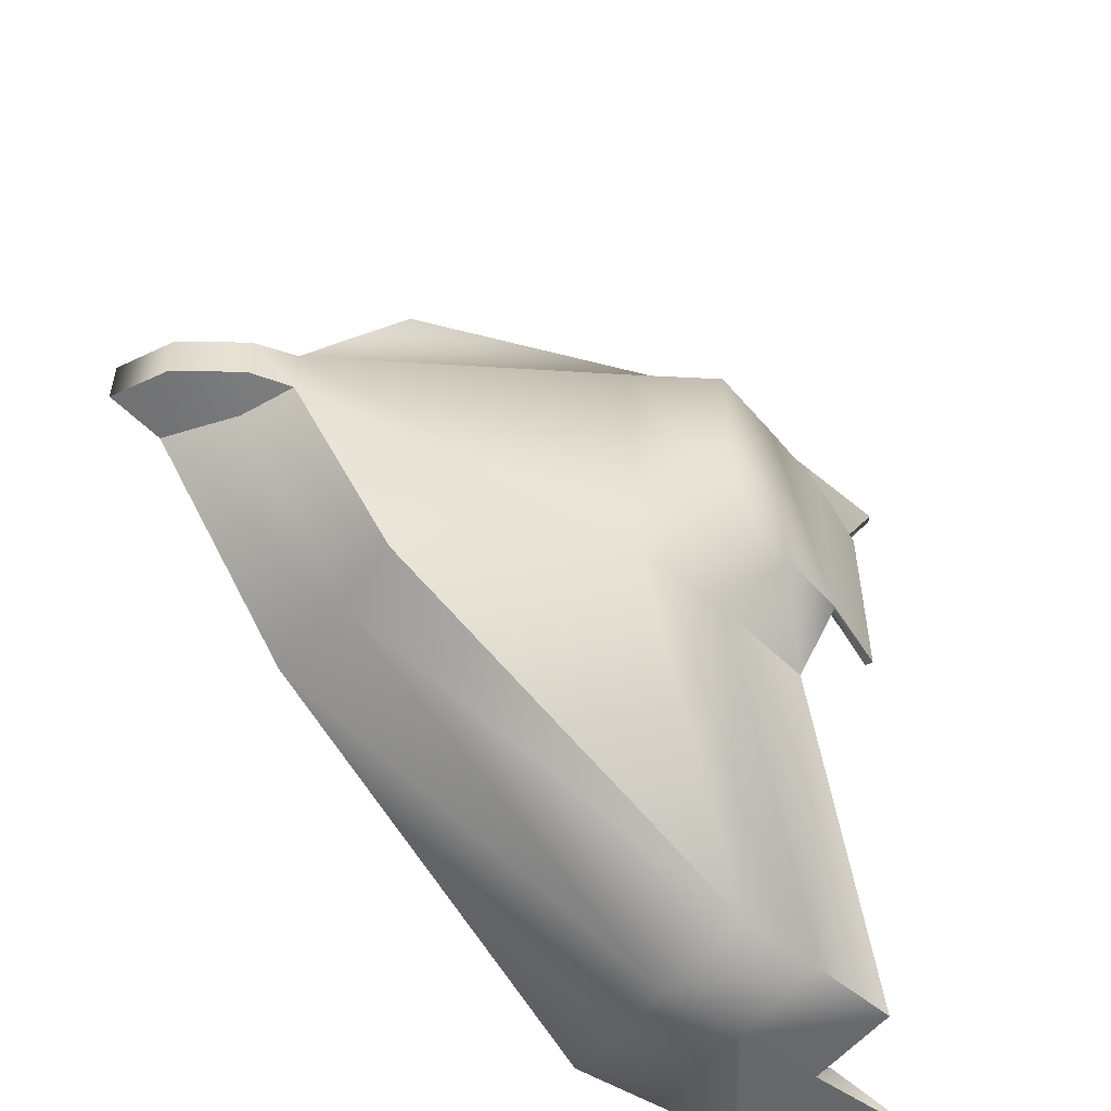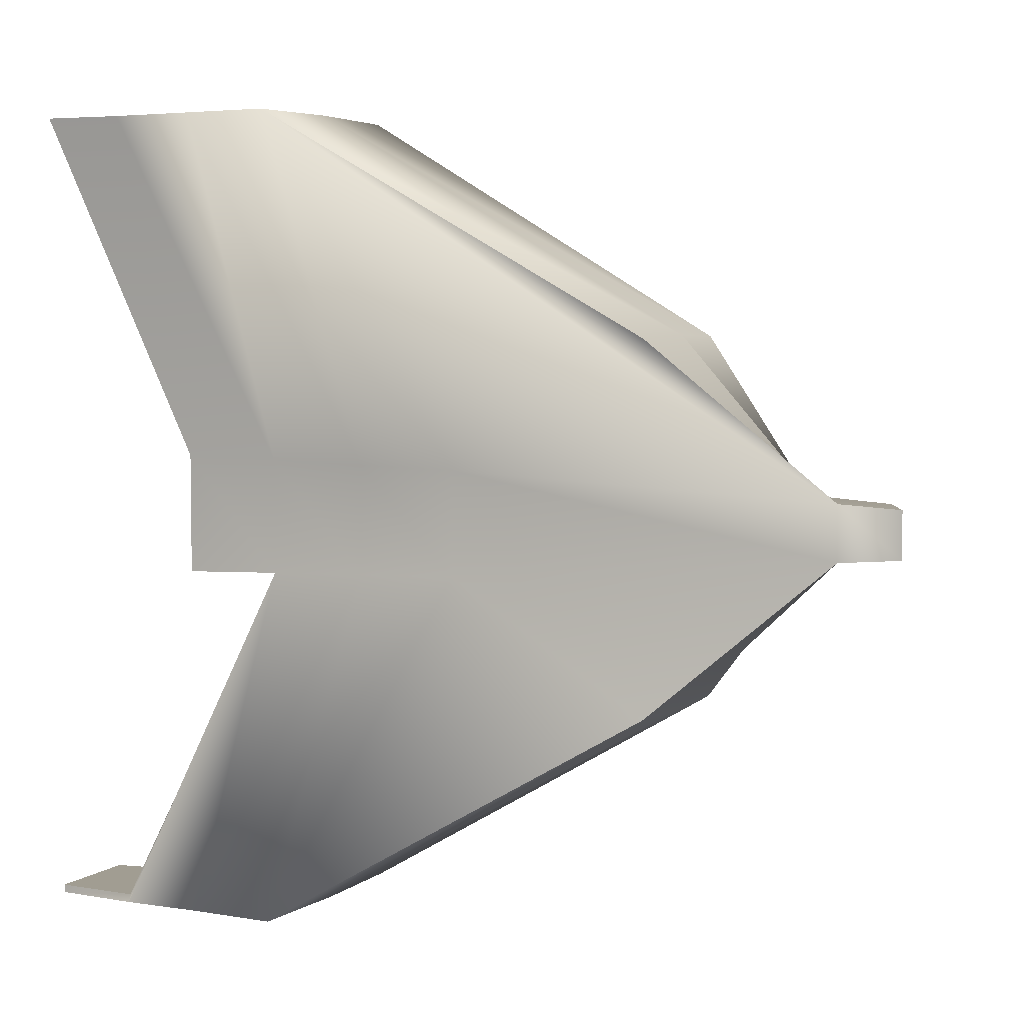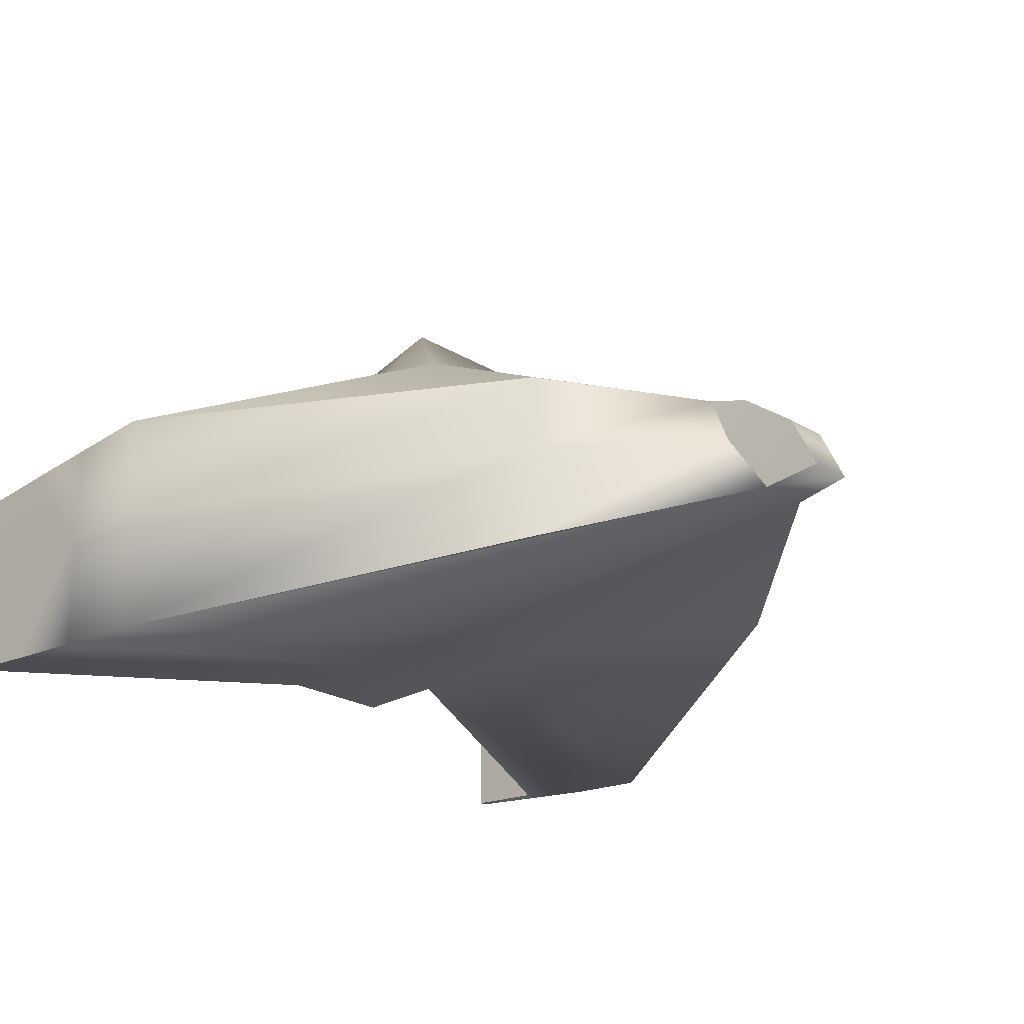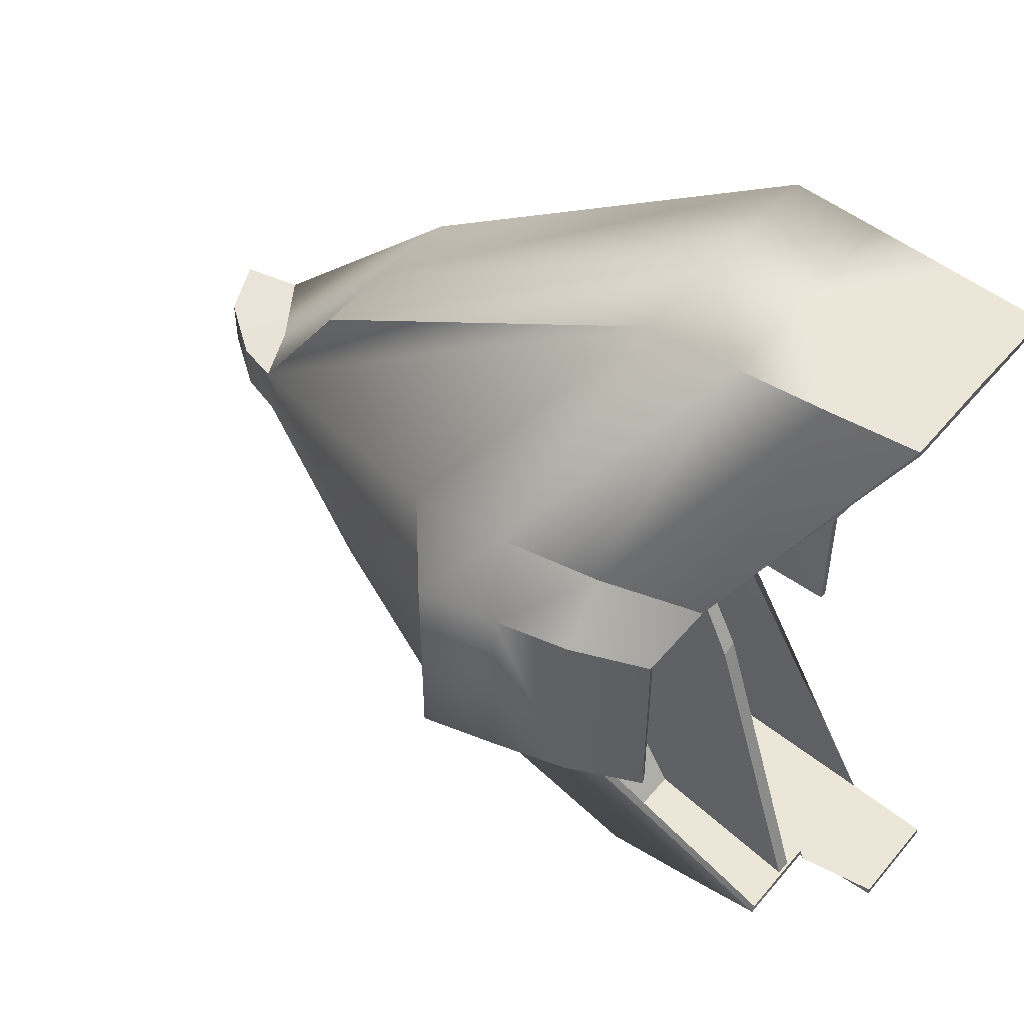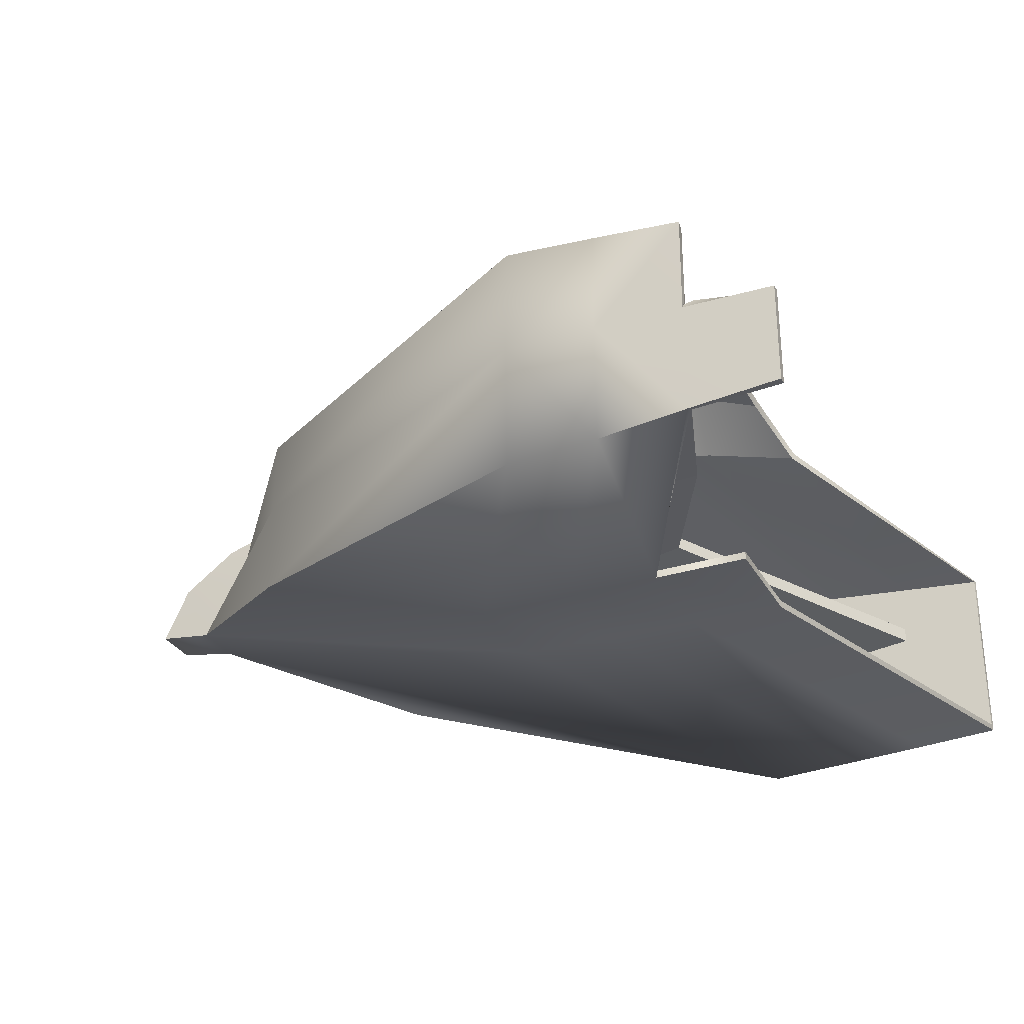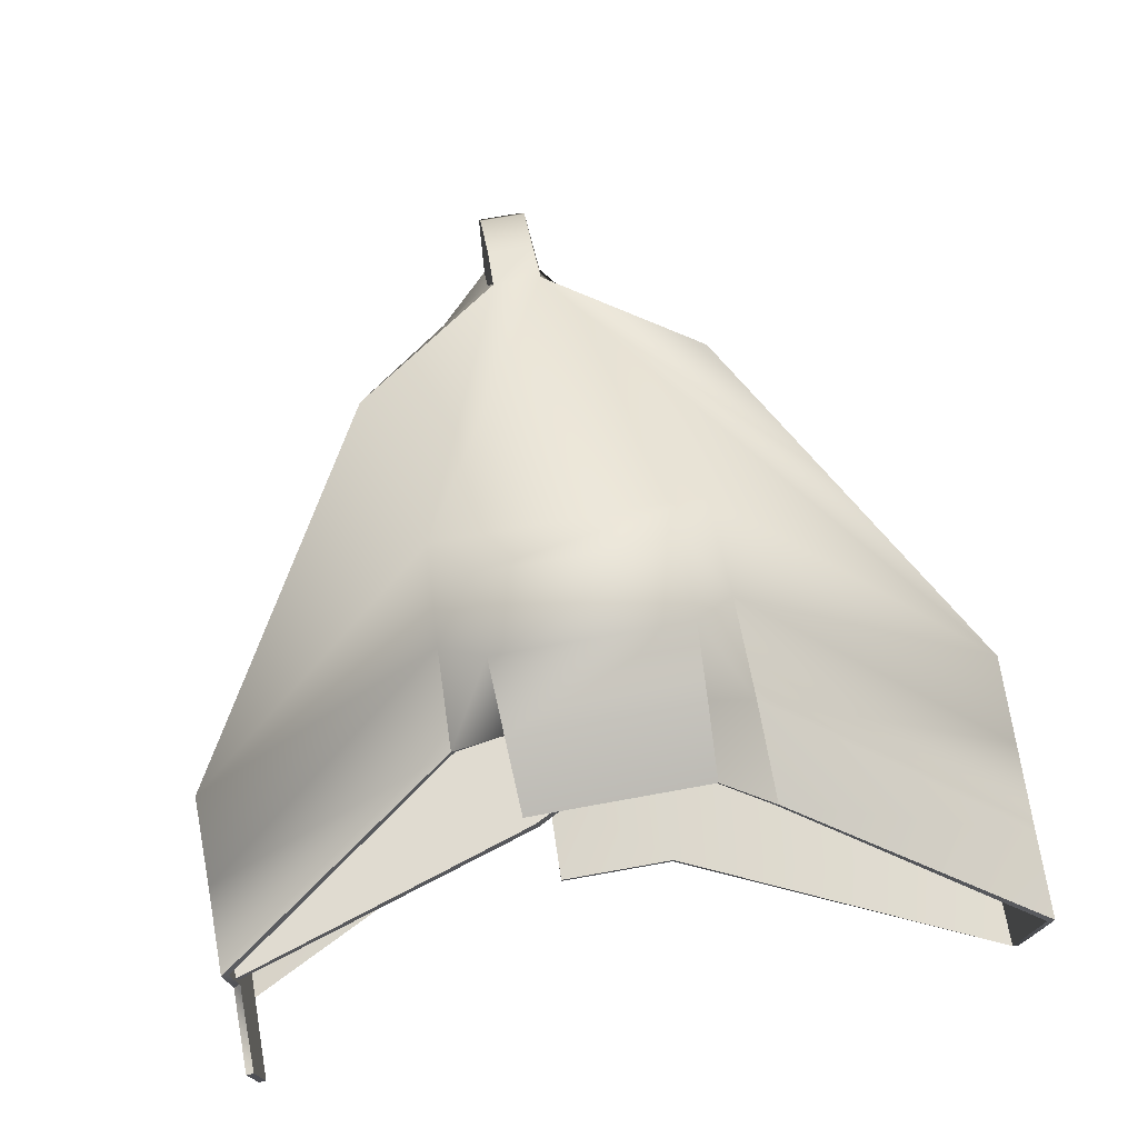
<metadata>
{"format":"obj","ext":"obj","renderer":"f3d","projection":"perspective","resolution":1024,"background":"white","views":[{"elev":-52.5,"azim":143.0,"up":"+Z"},{"elev":4.7,"azim":25.7,"up":"+Z"},{"elev":-22.9,"azim":43.7,"up":"+Y"},{"elev":49.5,"azim":-141.7,"up":"+Z"},{"elev":-29.9,"azim":-156.0,"up":"+Y"},{"elev":73.7,"azim":-100.1,"up":"+Y"}]}
</metadata>
<code>
v  81.53 25.32 51.07
v  70.5 26.12 51.2
v  89.1 29.98 7.78
v  101.7 30.06 7.469
v  173.6 37.94 3.765
v  151.5 31.84 22.98
v  103.8 24.02 51.07
v  126.9 30.23 6.857
v  151.6 31.91 -22.52
v  173.6 37.92 -3.174
v  126.9 30.23 -6.283
v  103.8 24.03 -50.51
v  88.89 60.84 19.45
v  70.5 51.02 51.3
v  81.51 52.04 51.21
v  101.5 64.07 19.01
v  165.2 52.84 3.512
v  127.2 66.5 17.72
v  103.8 53.72 51.23
v  151.5 54.01 23.17
v  151.6 53.79 -22.73
v  103.8 53.72 -50.68
v  127.1 66.55 -17.1
v  165.2 52.85 -2.894
v  81.57 39.49 51.41
v  70.53 39.32 51.42
v  151.7 43.86 23.37
v  103.9 39.83 51.37
v  168 46.24 4.009
v  151.6 43.87 -22.84
v  168.1 46.3 -3.407
v  103.9 39.83 -50.81
v  92.6 39.66 -50.85
v  92.56 24.65 -50.5
v  81.55 25.71 -50.78
v  81.57 39.49 -50.85
v  81.53 51.87 -50.75
v  92.55 52.89 -50.66
v  89.11 29.97 -7.283
v  101.7 30.06 -6.918
v  110.3 72.7 12.88
v  110.3 72.7 -12.31
v  101 70.42 -11.86
v  101 70.38 12.53
v  177.6 46.1 -2.764
v  177.6 46.1 3.327
v  181.1 39.06 3.232
v  181.1 39.06 -2.669
v  170.5 51.3 -2.758
v  170.5 51.33 3.275
v  91.76 66.47 12.25
v  119.9 75.02 -12.56
v  119.9 75.02 13.12
v  114.2 65.89 -17.95
v  101.5 64.08 -18.44
v  92.56 24.65 51.06
v  114.2 30.14 7.147
v  114.2 30.14 -6.586
v  114.2 65.89 18.52
v  92.55 52.89 51.22
v  92.6 39.66 51.41
v  70.53 26.73 -50.85
v  70.53 39.32 -50.85
v  91.69 66.51 -11.33
v  89.1 30.97 7.845
v  70.53 26.73 50.41
v  81.57 26.07 50.41
v  101.7 31.06 7.532
v  81.57 51.43 50.41
v  70.53 50.56 50.42
v  89.1 59.92 19.12
v  101.7 63.22 18.52
v  70.53 39.97 50.42
v  81.57 39.97 50.41
v  81.57 41.97 50.41
v  70.53 41.97 50.42
v  81.57 26.07 -49.85
v  92.61 25.41 -49.85
v  92.6 39.97 -49.85
v  81.57 39.97 -49.85
v  92.6 41.97 -49.85
v  92.6 52.31 -49.85
v  81.57 51.43 -49.85
v  81.57 41.97 -49.85
v  101.7 31.06 -6.97
v  89.1 30.97 -7.283
v  101.3 69.5 -11.6
v  110.5 71.83 -11.88
v  110.5 71.83 12.44
v  101.3 69.5 12.16
v  92.08 65.59 11.89
v  126.8 65.69 17.3
v  119.7 74.13 12.72
v  119.7 74.13 -12.16
v  126.8 65.69 -16.74
v  101.7 63.22 -17.95
v  114.2 65.1 -17.34
v  114.2 31.14 7.218
v  92.61 25.41 50.41
v  103.6 24.75 50.4
v  126.8 31.22 6.905
v  103.6 24.75 -49.84
v  114.2 31.14 -6.656
v  126.8 31.22 -6.343
v  103.6 53.18 50.41
v  92.6 52.31 50.41
v  114.2 65.1 17.91
v  103.6 53.18 -49.85
v  92.6 39.97 50.41
v  103.6 39.97 50.41
v  103.6 41.97 50.41
v  92.6 41.97 50.41
v  80.58 40.82 -49.85
v  70.53 39.32 -49.85
v  70.53 26.73 -49.85
v  103.6 39.97 -49.85
v  103.6 41.97 -49.85
v  92.08 65.59 -11.33
v  70.53 40.12 50.93
v  81.57 40.14 -50.41
v  126.8 41.94 11.56
v  126.8 41.95 -11.72
v  126.8 40.09 -11.05
v  126.8 40.06 10.91
v  81.92 44.78 -49.89
v  81.92 42.78 -49.89
v  94.52 42.89 -9.13
v  94.52 44.76 -9.805
v  103.7 42.87 8.576
v  103.7 44.75 9.224
v  81.92 42.78 50.36
v  81.92 44.78 50.37
g Object001
f 1 2 3 4
f 5 6 7 8
f 9 10 11 12
f 13 14 15 16
f 17 18 19 20
f 21 22 23 24
f 25 26 2 1
f 27 28 7 6
f 14 26 25 15
f 20 19 28 27
f 29 27 6 5
f 30 31 10 9
f 17 20 27 29
f 21 24 31 30
f 32 30 9 12
f 33 34 35 36
f 22 21 30 32
f 37 38 33 36
f 3 39 40 4
f 10 5 8 11
f 41 42 43 44
f 23 18 17 24
f 45 46 47 48
f 49 50 46 45
f 47 46 29 5
f 48 47 5 10
f 45 48 10 31
f 49 45 31 24
f 50 49 24 17
f 46 50 17 29
f 51 13 16 44
f 52 53 18 23
f 42 54 55 43
f 7 56 57 8
f 56 1 4 57
f 58 34 12 11
f 40 35 34 58
f 59 60 19 18
f 16 15 60 59
f 22 38 54 23
f 38 37 55 54
f 28 61 56 7
f 61 25 1 56
f 60 61 28 19
f 15 25 61 60
f 36 35 62 63
f 34 33 32 12
f 32 33 38 22
f 57 58 11 8
f 4 40 58 57
f 44 43 64 51
f 42 41 53 52
f 53 41 59 18
f 41 44 16 59
f 54 42 52 23
f 65 66 67 68
f 69 70 71 72
f 66 73 74 67
f 75 76 70 69
f 77 78 79 80
f 81 82 83 84
f 85 86 65 68
f 87 88 89 90
f 72 71 91 90
f 92 93 94 95
f 96 97 88 87
f 98 99 100 101
f 68 67 99 98
f 102 78 103 104
f 78 77 85 103
f 105 106 107 92
f 106 69 72 107
f 97 82 108 95
f 96 83 82 97
f 99 109 110 100
f 67 74 109 99
f 111 112 106 105
f 112 75 69 106
f 113 114 115 77
f 80 113 77
f 116 79 78 102
f 82 81 117 108
f 104 103 98 101
f 103 85 68 98
f 118 87 90 91
f 93 89 88 94
f 107 89 93 92
f 72 90 89 107
f 94 88 97 95
f 66 65 3 2
f 71 70 14 13
f 26 119 73 2
f 2 73 66
f 26 14 70 119
f 70 76 119
f 36 120 84 37
f 37 84 83
f 65 86 39 3
f 86 85 40 39
f 91 71 13 51
f 96 87 43 55
f 85 77 35 40
f 83 96 55 37
f 115 114 63 62
f 36 63 114 120
f 114 113 120
f 77 115 62 35
f 118 91 51 64
f 87 118 64 43
f 111 105 92 121
f 108 117 122 95
f 92 95 122 121
f 116 102 104 123
f 104 101 124 123
f 110 124 101 100
f 119 76 73
f 120 113 80 84
f 73 76 75 74
f 79 81 84 80
f 109 112 111 110
f 74 75 112 109
f 116 117 81 79
f 125 126 127 128
f 128 127 129 130
f 130 129 131 132
f 122 117 125 128
f 116 123 127 126
f 123 124 129 127
f 124 110 131 129
f 111 121 130 132
f 121 122 128 130

</code>
